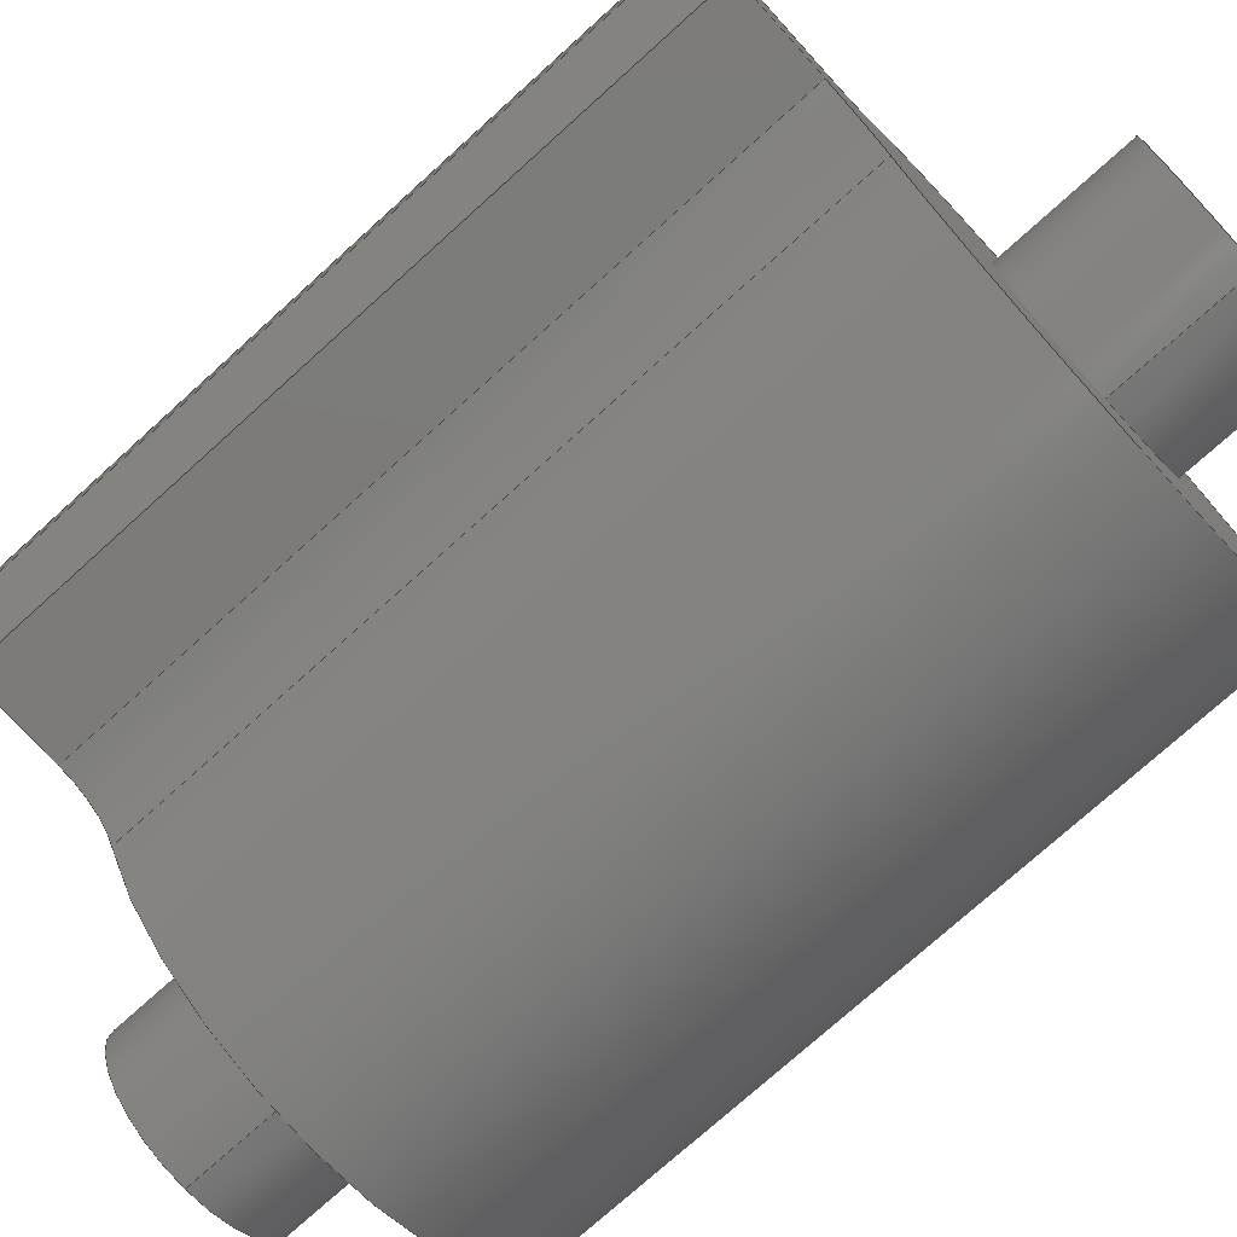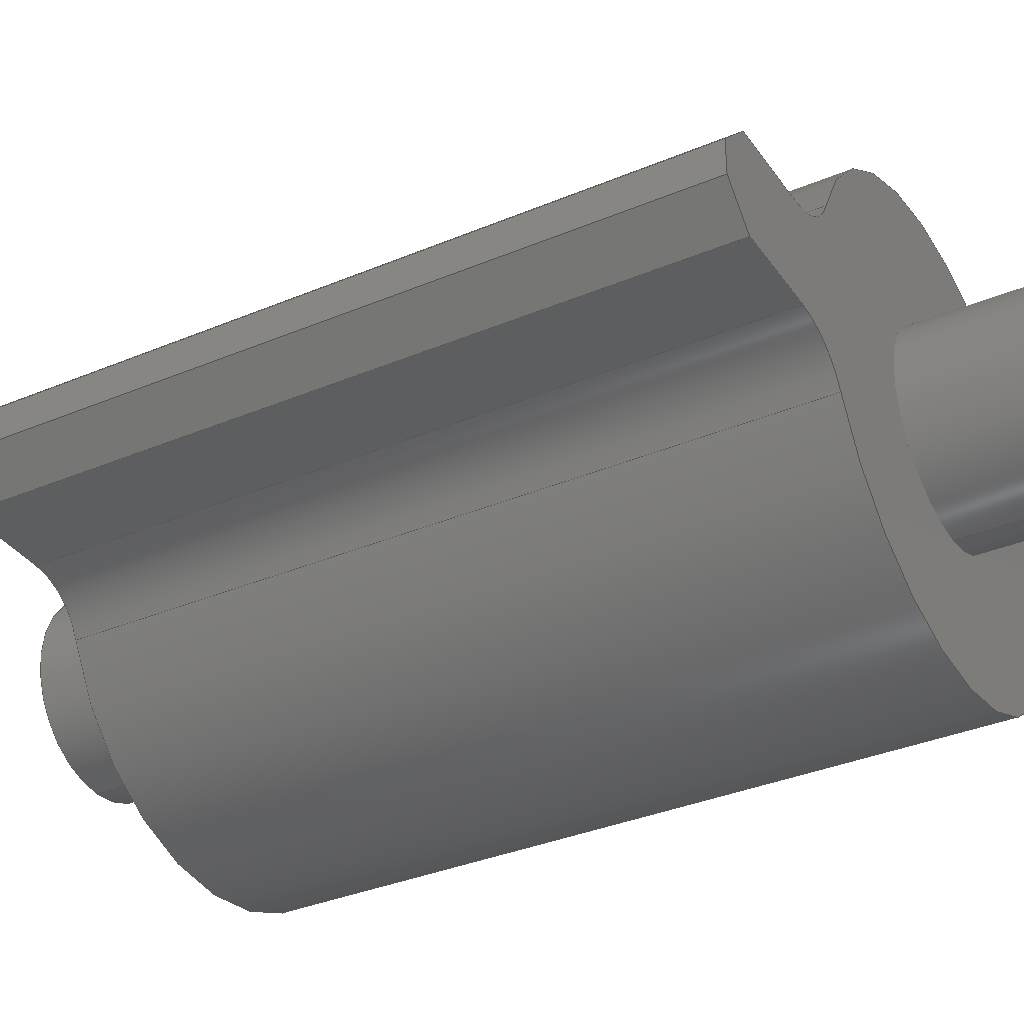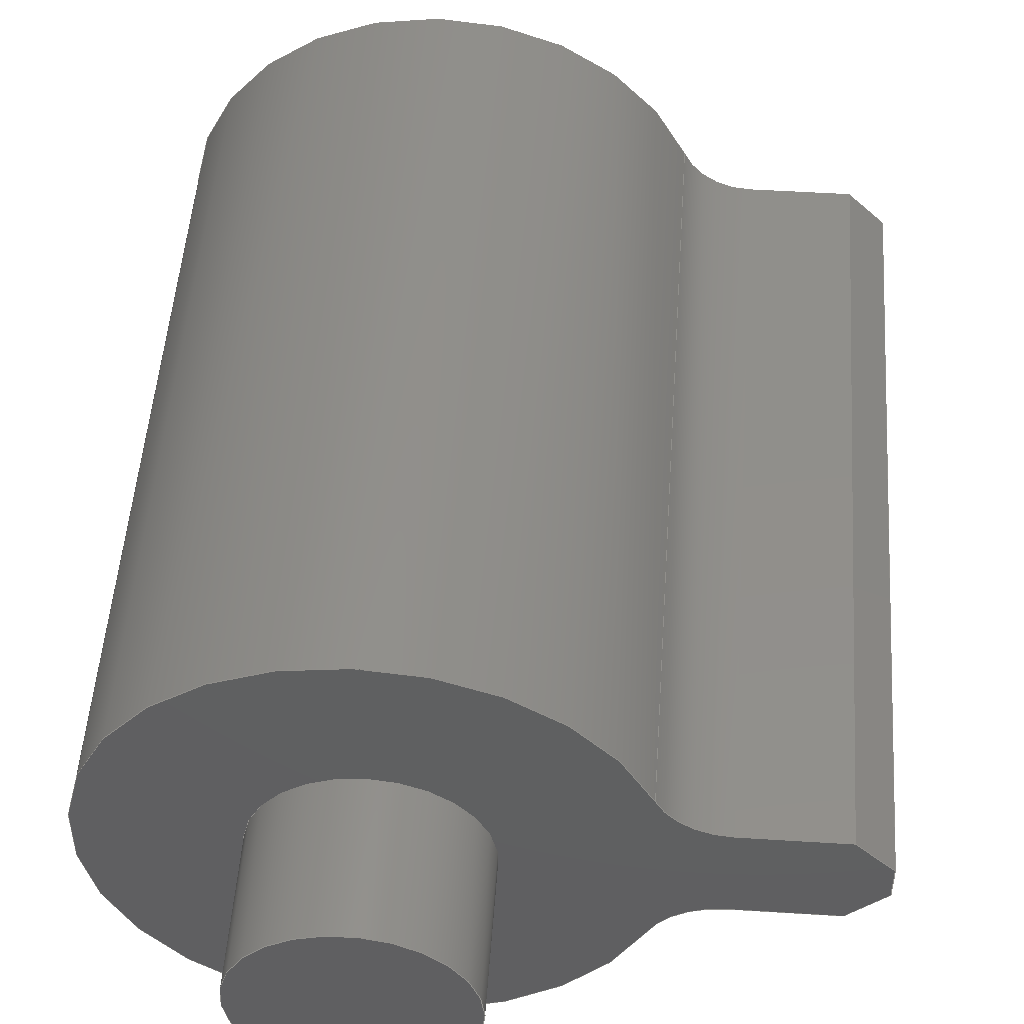
<metadata>
{"format":"step","ext":"stp","renderer":"f3d","projection":"perspective","resolution":1024,"background":"white","views":[{"elev":-74.9,"azim":132.1,"up":"+Z"},{"elev":-34.4,"azim":119.7,"up":"+Z"},{"elev":49.7,"azim":4.0,"up":"+Z"}]}
</metadata>
<code>
ISO-10303-21;
DATA;
#1=SHAPE_REPRESENTATION_RELATIONSHIP('None',
'relationship between Model_#7_02-None and Model_#7_02-None',#13,#2);
#2=ADVANCED_BREP_SHAPE_REPRESENTATION('Model_#7_02-None',(#23),#396);
#3=SHAPE_DEFINITION_REPRESENTATION(#4,#13);
#4=PRODUCT_DEFINITION_SHAPE('','',#5);
#5=PRODUCT_DEFINITION(' ','',#7,#6);
#6=PRODUCT_DEFINITION_CONTEXT('part definition',#12,'design');
#7=PRODUCT_DEFINITION_FORMATION_WITH_SPECIFIED_SOURCE(' ',' ',#9,
 .NOT_KNOWN.);
#8=PRODUCT_RELATED_PRODUCT_CATEGORY('part','',(#9));
#9=PRODUCT('Model_#7_02','Model_#7_02',' ',(#10));
#10=PRODUCT_CONTEXT(' ',#12,'mechanical');
#11=APPLICATION_PROTOCOL_DEFINITION('international standard',
'automotive_design',2010,#12);
#12=APPLICATION_CONTEXT(
'core data for automotive mechanical design processes');
#13=SHAPE_REPRESENTATION('Model_#7_02-None',(#239),#396);
#14=PRESENTATION_LAYER_ASSIGNMENT('1','Layer 1',(#23));
#15=STYLED_ITEM('',(#16),#23);
#16=PRESENTATION_STYLE_ASSIGNMENT((#17));
#17=SURFACE_STYLE_USAGE(.BOTH.,#18);
#18=SURFACE_SIDE_STYLE('',(#19));
#19=SURFACE_STYLE_FILL_AREA(#20);
#20=FILL_AREA_STYLE('',(#21));
#21=FILL_AREA_STYLE_COLOUR('',#22);
#22=COLOUR_RGB('Medium Steel',0.5961,0.6667,0.6863);
#23=MANIFOLD_SOLID_BREP('',#24);
#24=CLOSED_SHELL('',(#42,#43,#44,#45,#46,#47,#48,#49,#50,#51,#52,#53,#54,
#55));
#25=FACE_BOUND('',#75,.T.);
#26=FACE_BOUND('',#76,.T.);
#27=FACE_BOUND('',#77,.T.);
#28=FACE_BOUND('',#78,.T.);
#29=FACE_BOUND('',#80,.T.);
#30=FACE_BOUND('',#81,.T.);
#31=FACE_BOUND('',#82,.T.);
#32=FACE_BOUND('',#83,.T.);
#33=PLANE('',#243);
#34=PLANE('',#244);
#35=PLANE('',#245);
#36=PLANE('',#249);
#37=PLANE('',#253);
#38=PLANE('',#255);
#39=PLANE('',#259);
#40=PLANE('',#262);
#41=PLANE('',#263);
#42=ADVANCED_FACE('',(#61),#56,.T.);
#43=ADVANCED_FACE('',(#62),#33,.T.);
#44=ADVANCED_FACE('',(#63),#34,.T.);
#45=ADVANCED_FACE('',(#64),#35,.T.);
#46=ADVANCED_FACE('',(#25,#26),#36,.F.);
#47=ADVANCED_FACE('',(#27,#28),#37,.T.);
#48=ADVANCED_FACE('',(#65),#38,.T.);
#49=ADVANCED_FACE('',(#29,#30),#57,.T.);
#50=ADVANCED_FACE('',(#31,#32),#58,.T.);
#51=ADVANCED_FACE('',(#66),#39,.F.);
#52=ADVANCED_FACE('',(#67),#59,.F.);
#53=ADVANCED_FACE('',(#68),#60,.F.);
#54=ADVANCED_FACE('',(#69),#40,.F.);
#55=ADVANCED_FACE('',(#70),#41,.F.);
#56=CYLINDRICAL_SURFACE('',#242,7);
#57=CYLINDRICAL_SURFACE('',#256,2.95);
#58=CYLINDRICAL_SURFACE('',#258,2.95);
#59=CYLINDRICAL_SURFACE('',#260,2);
#60=CYLINDRICAL_SURFACE('',#261,2);
#61=FACE_OUTER_BOUND('',#71,.T.);
#62=FACE_OUTER_BOUND('',#72,.T.);
#63=FACE_OUTER_BOUND('',#73,.T.);
#64=FACE_OUTER_BOUND('',#74,.T.);
#65=FACE_OUTER_BOUND('',#79,.T.);
#66=FACE_OUTER_BOUND('',#84,.T.);
#67=FACE_OUTER_BOUND('',#85,.T.);
#68=FACE_OUTER_BOUND('',#86,.T.);
#69=FACE_OUTER_BOUND('',#87,.T.);
#70=FACE_OUTER_BOUND('',#88,.T.);
#71=EDGE_LOOP('',(#125,#126,#127,#128));
#72=EDGE_LOOP('',(#129,#130,#131,#132));
#73=EDGE_LOOP('',(#133,#134,#135,#136));
#74=EDGE_LOOP('',(#137,#138,#139,#140));
#75=EDGE_LOOP('',(#141));
#76=EDGE_LOOP('',(#142,#143,#144,#145,#146,#147,#148,#149));
#77=EDGE_LOOP('',(#150));
#78=EDGE_LOOP('',(#151,#152,#153,#154,#155,#156,#157,#158));
#79=EDGE_LOOP('',(#159));
#80=EDGE_LOOP('',(#160));
#81=EDGE_LOOP('',(#161));
#82=EDGE_LOOP('',(#162));
#83=EDGE_LOOP('',(#163));
#84=EDGE_LOOP('',(#164));
#85=EDGE_LOOP('',(#165,#166,#167,#168));
#86=EDGE_LOOP('',(#169,#170,#171,#172));
#87=EDGE_LOOP('',(#173,#174,#175,#176));
#88=EDGE_LOOP('',(#177,#178,#179,#180));
#89=LINE('',#336,#107);
#90=LINE('',#340,#108);
#91=LINE('',#342,#109);
#92=LINE('',#345,#110);
#93=LINE('',#347,#111);
#94=LINE('',#349,#112);
#95=LINE('',#351,#113);
#96=LINE('',#354,#114);
#97=LINE('',#356,#115);
#98=LINE('',#358,#116);
#99=LINE('',#360,#117);
#100=LINE('',#363,#118);
#101=LINE('',#365,#119);
#102=LINE('',#367,#120);
#103=LINE('',#371,#121);
#104=LINE('',#374,#122);
#105=LINE('',#378,#123);
#106=LINE('',#379,#124);
#107=VECTOR('',#268,1);
#108=VECTOR('',#271,1);
#109=VECTOR('',#274,1);
#110=VECTOR('',#275,1);
#111=VECTOR('',#276,1);
#112=VECTOR('',#277,1);
#113=VECTOR('',#280,1);
#114=VECTOR('',#281,1);
#115=VECTOR('',#282,1);
#116=VECTOR('',#283,1);
#117=VECTOR('',#286,1);
#118=VECTOR('',#287,1);
#119=VECTOR('',#288,1);
#120=VECTOR('',#289,1);
#121=VECTOR('',#294,1);
#122=VECTOR('',#299,1);
#123=VECTOR('',#304,1);
#124=VECTOR('',#305,1);
#125=ORIENTED_EDGE('',*,*,#201,.F.);
#126=ORIENTED_EDGE('',*,*,#202,.T.);
#127=ORIENTED_EDGE('',*,*,#203,.T.);
#128=ORIENTED_EDGE('',*,*,#204,.T.);
#129=ORIENTED_EDGE('',*,*,#205,.F.);
#130=ORIENTED_EDGE('',*,*,#206,.T.);
#131=ORIENTED_EDGE('',*,*,#207,.T.);
#132=ORIENTED_EDGE('',*,*,#208,.T.);
#133=ORIENTED_EDGE('',*,*,#209,.T.);
#134=ORIENTED_EDGE('',*,*,#210,.T.);
#135=ORIENTED_EDGE('',*,*,#211,.F.);
#136=ORIENTED_EDGE('',*,*,#212,.T.);
#137=ORIENTED_EDGE('',*,*,#213,.T.);
#138=ORIENTED_EDGE('',*,*,#214,.T.);
#139=ORIENTED_EDGE('',*,*,#215,.F.);
#140=ORIENTED_EDGE('',*,*,#216,.T.);
#141=ORIENTED_EDGE('',*,*,#217,.T.);
#142=ORIENTED_EDGE('',*,*,#211,.T.);
#143=ORIENTED_EDGE('',*,*,#218,.T.);
#144=ORIENTED_EDGE('',*,*,#205,.T.);
#145=ORIENTED_EDGE('',*,*,#219,.T.);
#146=ORIENTED_EDGE('',*,*,#201,.T.);
#147=ORIENTED_EDGE('',*,*,#220,.T.);
#148=ORIENTED_EDGE('',*,*,#215,.T.);
#149=ORIENTED_EDGE('',*,*,#221,.T.);
#150=ORIENTED_EDGE('',*,*,#222,.F.);
#151=ORIENTED_EDGE('',*,*,#207,.F.);
#152=ORIENTED_EDGE('',*,*,#223,.T.);
#153=ORIENTED_EDGE('',*,*,#209,.F.);
#154=ORIENTED_EDGE('',*,*,#224,.T.);
#155=ORIENTED_EDGE('',*,*,#213,.F.);
#156=ORIENTED_EDGE('',*,*,#225,.T.);
#157=ORIENTED_EDGE('',*,*,#203,.F.);
#158=ORIENTED_EDGE('',*,*,#226,.T.);
#159=ORIENTED_EDGE('',*,*,#227,.T.);
#160=ORIENTED_EDGE('',*,*,#222,.T.);
#161=ORIENTED_EDGE('',*,*,#227,.F.);
#162=ORIENTED_EDGE('',*,*,#228,.T.);
#163=ORIENTED_EDGE('',*,*,#217,.F.);
#164=ORIENTED_EDGE('',*,*,#228,.F.);
#165=ORIENTED_EDGE('',*,*,#226,.F.);
#166=ORIENTED_EDGE('',*,*,#202,.F.);
#167=ORIENTED_EDGE('',*,*,#219,.F.);
#168=ORIENTED_EDGE('',*,*,#208,.F.);
#169=ORIENTED_EDGE('',*,*,#225,.F.);
#170=ORIENTED_EDGE('',*,*,#216,.F.);
#171=ORIENTED_EDGE('',*,*,#220,.F.);
#172=ORIENTED_EDGE('',*,*,#204,.F.);
#173=ORIENTED_EDGE('',*,*,#223,.F.);
#174=ORIENTED_EDGE('',*,*,#206,.F.);
#175=ORIENTED_EDGE('',*,*,#218,.F.);
#176=ORIENTED_EDGE('',*,*,#210,.F.);
#177=ORIENTED_EDGE('',*,*,#224,.F.);
#178=ORIENTED_EDGE('',*,*,#212,.F.);
#179=ORIENTED_EDGE('',*,*,#221,.F.);
#180=ORIENTED_EDGE('',*,*,#214,.F.);
#181=VERTEX_POINT('',#334);
#182=VERTEX_POINT('',#335);
#183=VERTEX_POINT('',#337);
#184=VERTEX_POINT('',#339);
#185=VERTEX_POINT('',#343);
#186=VERTEX_POINT('',#344);
#187=VERTEX_POINT('',#346);
#188=VERTEX_POINT('',#348);
#189=VERTEX_POINT('',#352);
#190=VERTEX_POINT('',#353);
#191=VERTEX_POINT('',#355);
#192=VERTEX_POINT('',#357);
#193=VERTEX_POINT('',#361);
#194=VERTEX_POINT('',#362);
#195=VERTEX_POINT('',#364);
#196=VERTEX_POINT('',#366);
#197=VERTEX_POINT('',#370);
#198=VERTEX_POINT('',#377);
#199=VERTEX_POINT('',#384);
#200=VERTEX_POINT('',#388);
#201=EDGE_CURVE('',#181,#182,#229,.T.);
#202=EDGE_CURVE('',#181,#183,#89,.T.);
#203=EDGE_CURVE('',#183,#184,#230,.T.);
#204=EDGE_CURVE('',#184,#182,#90,.T.);
#205=EDGE_CURVE('',#185,#186,#91,.T.);
#206=EDGE_CURVE('',#185,#187,#92,.T.);
#207=EDGE_CURVE('',#187,#188,#93,.T.);
#208=EDGE_CURVE('',#188,#186,#94,.T.);
#209=EDGE_CURVE('',#189,#190,#95,.T.);
#210=EDGE_CURVE('',#190,#191,#96,.T.);
#211=EDGE_CURVE('',#192,#191,#97,.T.);
#212=EDGE_CURVE('',#192,#189,#98,.T.);
#213=EDGE_CURVE('',#193,#194,#99,.T.);
#214=EDGE_CURVE('',#194,#195,#100,.T.);
#215=EDGE_CURVE('',#196,#195,#101,.T.);
#216=EDGE_CURVE('',#196,#193,#102,.T.);
#217=EDGE_CURVE('',#197,#197,#231,.T.);
#218=EDGE_CURVE('',#191,#185,#103,.T.);
#219=EDGE_CURVE('',#186,#181,#232,.T.);
#220=EDGE_CURVE('',#182,#196,#233,.T.);
#221=EDGE_CURVE('',#195,#192,#104,.T.);
#222=EDGE_CURVE('',#198,#198,#234,.T.);
#223=EDGE_CURVE('',#187,#190,#105,.T.);
#224=EDGE_CURVE('',#189,#194,#106,.T.);
#225=EDGE_CURVE('',#193,#184,#235,.T.);
#226=EDGE_CURVE('',#183,#188,#236,.T.);
#227=EDGE_CURVE('',#199,#199,#237,.T.);
#228=EDGE_CURVE('',#200,#200,#238,.T.);
#229=CIRCLE('',#240,7);
#230=CIRCLE('',#241,7);
#231=CIRCLE('',#246,2.95);
#232=CIRCLE('',#247,2);
#233=CIRCLE('',#248,2);
#234=CIRCLE('',#250,2.95);
#235=CIRCLE('',#251,2);
#236=CIRCLE('',#252,2);
#237=CIRCLE('',#254,2.95);
#238=CIRCLE('',#257,2.95);
#239=AXIS2_PLACEMENT_3D('',#332,#264,#265);
#240=AXIS2_PLACEMENT_3D('',#333,#266,#267);
#241=AXIS2_PLACEMENT_3D('',#338,#269,#270);
#242=AXIS2_PLACEMENT_3D('',#341,#272,#273);
#243=AXIS2_PLACEMENT_3D('',#350,#278,#279);
#244=AXIS2_PLACEMENT_3D('',#359,#284,#285);
#245=AXIS2_PLACEMENT_3D('',#368,#290,#291);
#246=AXIS2_PLACEMENT_3D('',#369,#292,#293);
#247=AXIS2_PLACEMENT_3D('',#372,#295,#296);
#248=AXIS2_PLACEMENT_3D('',#373,#297,#298);
#249=AXIS2_PLACEMENT_3D('',#375,#300,#301);
#250=AXIS2_PLACEMENT_3D('',#376,#302,#303);
#251=AXIS2_PLACEMENT_3D('',#380,#306,#307);
#252=AXIS2_PLACEMENT_3D('',#381,#308,#309);
#253=AXIS2_PLACEMENT_3D('',#382,#310,#311);
#254=AXIS2_PLACEMENT_3D('',#383,#312,#313);
#255=AXIS2_PLACEMENT_3D('',#385,#314,#315);
#256=AXIS2_PLACEMENT_3D('',#386,#316,#317);
#257=AXIS2_PLACEMENT_3D('',#387,#318,#319);
#258=AXIS2_PLACEMENT_3D('',#389,#320,#321);
#259=AXIS2_PLACEMENT_3D('',#390,#322,#323);
#260=AXIS2_PLACEMENT_3D('',#391,#324,#325);
#261=AXIS2_PLACEMENT_3D('',#392,#326,#327);
#262=AXIS2_PLACEMENT_3D('',#393,#328,#329);
#263=AXIS2_PLACEMENT_3D('',#394,#330,#331);
#264=DIRECTION('',(0,0,1));
#265=DIRECTION('',(1,0,0));
#266=DIRECTION('',(0,1,0));
#267=DIRECTION('',(1,0,0));
#268=DIRECTION('',(0,-1,0));
#269=DIRECTION('',(0,1,0));
#270=DIRECTION('',(1,0,0));
#271=DIRECTION('',(0,1,0));
#272=DIRECTION('',(0,-1,0));
#273=DIRECTION('',(0,0,-1));
#274=DIRECTION('',(-1,0,-1.68e-16));
#275=DIRECTION('',(0,-1,0));
#276=DIRECTION('',(-1,0,-1.68e-16));
#277=DIRECTION('',(0,1,0));
#278=DIRECTION('',(1.68e-16,0,-1));
#279=DIRECTION('',(-1,0,-1.683e-16));
#280=DIRECTION('',(0,0,-1));
#281=DIRECTION('',(0,1,0));
#282=DIRECTION('',(0,0,-1));
#283=DIRECTION('',(0,-1,0));
#284=DIRECTION('',(1,0,0));
#285=DIRECTION('',(0,0,-1));
#286=DIRECTION('',(1,0,3.36e-16));
#287=DIRECTION('',(0,1,0));
#288=DIRECTION('',(1,0,3.36e-16));
#289=DIRECTION('',(0,-1,0));
#290=DIRECTION('',(-3.36e-16,0,1));
#291=DIRECTION('',(1,0,3.365e-16));
#292=DIRECTION('',(0,-1,0));
#293=DIRECTION('',(0,0,-1));
#294=DIRECTION('',(-0.7071,0,-0.7071));
#295=DIRECTION('',(0,-1,0));
#296=DIRECTION('',(0,0,-1));
#297=DIRECTION('',(0,-1,0));
#298=DIRECTION('',(0,0,-1));
#299=DIRECTION('',(0.7071,0,-0.7071));
#300=DIRECTION('',(0,-1,0));
#301=DIRECTION('',(0,0,-1));
#302=DIRECTION('',(0,-1,0));
#303=DIRECTION('',(0,0,-1));
#304=DIRECTION('',(0.7071,0,0.7071));
#305=DIRECTION('',(-0.7071,0,0.7071));
#306=DIRECTION('',(0,1,0));
#307=DIRECTION('',(0,0,-1));
#308=DIRECTION('',(0,1,0));
#309=DIRECTION('',(0,0,-1));
#310=DIRECTION('',(0,-1,0));
#311=DIRECTION('',(0,0,-1));
#312=DIRECTION('',(0,-1,0));
#313=DIRECTION('',(1,0,0));
#314=DIRECTION('',(0,-1,0));
#315=DIRECTION('',(0,0,-1));
#316=DIRECTION('',(0,-1,0));
#317=DIRECTION('',(0,0,-1));
#318=DIRECTION('',(0,-1,0));
#319=DIRECTION('',(1,0,0));
#320=DIRECTION('',(0,-1,0));
#321=DIRECTION('',(0,0,-1));
#322=DIRECTION('',(0,-1,0));
#323=DIRECTION('',(0,0,-1));
#324=DIRECTION('',(0,-1,0));
#325=DIRECTION('',(0,0,-1));
#326=DIRECTION('',(0,-1,0));
#327=DIRECTION('',(0,0,-1));
#328=DIRECTION('',(-0.7071,0,0.7071));
#329=DIRECTION('',(0,1,0));
#330=DIRECTION('',(-0.7071,0,-0.7071));
#331=DIRECTION('',(0,1,0));
#332=CARTESIAN_POINT('',(0,0,0));
#333=CARTESIAN_POINT('',(7,25.3,7));
#334=CARTESIAN_POINT('',(13.45,25.3,4.278));
#335=CARTESIAN_POINT('',(13.45,25.3,9.722));
#336=CARTESIAN_POINT('',(13.45,10.1,4.278));
#337=CARTESIAN_POINT('',(13.45,4.1,4.278));
#338=CARTESIAN_POINT('',(7,4.1,7));
#339=CARTESIAN_POINT('',(13.45,4.1,9.722));
#340=CARTESIAN_POINT('',(13.45,10.1,9.722));
#341=CARTESIAN_POINT('',(7,10.1,7));
#342=CARTESIAN_POINT('',(13.84,25.3,5.5));
#343=CARTESIAN_POINT('',(18,25.3,5.5));
#344=CARTESIAN_POINT('',(15.29,25.3,5.5));
#345=CARTESIAN_POINT('',(18,10.1,5.5));
#346=CARTESIAN_POINT('',(18,4.1,5.5));
#347=CARTESIAN_POINT('',(13.84,4.1,5.5));
#348=CARTESIAN_POINT('',(15.29,4.1,5.5));
#349=CARTESIAN_POINT('',(15.29,10.1,5.5));
#350=CARTESIAN_POINT('',(13.84,10.1,5.5));
#351=CARTESIAN_POINT('',(19,4.1,5.5));
#352=CARTESIAN_POINT('',(19,4.1,7.5));
#353=CARTESIAN_POINT('',(19,4.1,6.5));
#354=CARTESIAN_POINT('',(19,10.1,6.5));
#355=CARTESIAN_POINT('',(19,25.3,6.5));
#356=CARTESIAN_POINT('',(19,25.3,5.5));
#357=CARTESIAN_POINT('',(19,25.3,7.5));
#358=CARTESIAN_POINT('',(19,10.1,7.5));
#359=CARTESIAN_POINT('',(19,10.1,5.5));
#360=CARTESIAN_POINT('',(19,4.1,8.5));
#361=CARTESIAN_POINT('',(15.29,4.1,8.5));
#362=CARTESIAN_POINT('',(18,4.1,8.5));
#363=CARTESIAN_POINT('',(18,10.1,8.5));
#364=CARTESIAN_POINT('',(18,25.3,8.5));
#365=CARTESIAN_POINT('',(19,25.3,8.5));
#366=CARTESIAN_POINT('',(15.29,25.3,8.5));
#367=CARTESIAN_POINT('',(15.29,4.1,8.5));
#368=CARTESIAN_POINT('',(19,10.1,8.5));
#369=CARTESIAN_POINT('',(7,25.3,7));
#370=CARTESIAN_POINT('',(7,25.3,4.05));
#371=CARTESIAN_POINT('',(19,25.3,6.5));
#372=CARTESIAN_POINT('',(15.29,25.3,3.5));
#373=CARTESIAN_POINT('',(15.29,25.3,10.5));
#374=CARTESIAN_POINT('',(18,25.3,8.5));
#375=CARTESIAN_POINT('',(7,25.3,7));
#376=CARTESIAN_POINT('',(7,4.1,7));
#377=CARTESIAN_POINT('',(7,4.1,4.05));
#378=CARTESIAN_POINT('',(13.25,4.1,0.75));
#379=CARTESIAN_POINT('',(13.25,4.1,13.25));
#380=CARTESIAN_POINT('',(15.29,4.1,10.5));
#381=CARTESIAN_POINT('',(15.29,4.1,3.5));
#382=CARTESIAN_POINT('',(7,4.1,7));
#383=CARTESIAN_POINT('',(7,0,7));
#384=CARTESIAN_POINT('',(9.95,0,7));
#385=CARTESIAN_POINT('',(7,0,7));
#386=CARTESIAN_POINT('',(7,14,7));
#387=CARTESIAN_POINT('',(7,29.2,7));
#388=CARTESIAN_POINT('',(9.95,29.2,7));
#389=CARTESIAN_POINT('',(7,29.2,7));
#390=CARTESIAN_POINT('',(7,29.2,7));
#391=CARTESIAN_POINT('',(15.29,10.1,3.5));
#392=CARTESIAN_POINT('',(15.29,10.1,10.5));
#393=CARTESIAN_POINT('',(19,10.1,6.5));
#394=CARTESIAN_POINT('',(18,10.1,8.5));
#395=MECHANICAL_DESIGN_GEOMETRIC_PRESENTATION_REPRESENTATION('',(#15),#396);
#396=(
GEOMETRIC_REPRESENTATION_CONTEXT(3)
GLOBAL_UNCERTAINTY_ASSIGNED_CONTEXT((#397))
GLOBAL_UNIT_ASSIGNED_CONTEXT((#403,#399,#398))
REPRESENTATION_CONTEXT('Model_#7_02_151','TOP_LEVEL_ASSEMBLY_PART')
);
#397=UNCERTAINTY_MEASURE_WITH_UNIT(LENGTH_MEASURE(2e-05),#403,
'DISTANCE_ACCURACY_VALUE','Maximum Tolerance applied to model');
#398=(
NAMED_UNIT(*)
SI_UNIT($,.STERADIAN.)
SOLID_ANGLE_UNIT()
);
#399=(
CONVERSION_BASED_UNIT('DEGREE',#401)
NAMED_UNIT(#400)
PLANE_ANGLE_UNIT()
);
#400=DIMENSIONAL_EXPONENTS(0,0,0,0,0,0,0);
#401=PLANE_ANGLE_MEASURE_WITH_UNIT(PLANE_ANGLE_MEASURE(0.01745),#402);
#402=(
NAMED_UNIT(*)
PLANE_ANGLE_UNIT()
SI_UNIT($,.RADIAN.)
);
#403=(
LENGTH_UNIT()
NAMED_UNIT(*)
SI_UNIT(.MILLI.,.METRE.)
);
ENDSEC;
END-ISO-10303-21;

</code>
